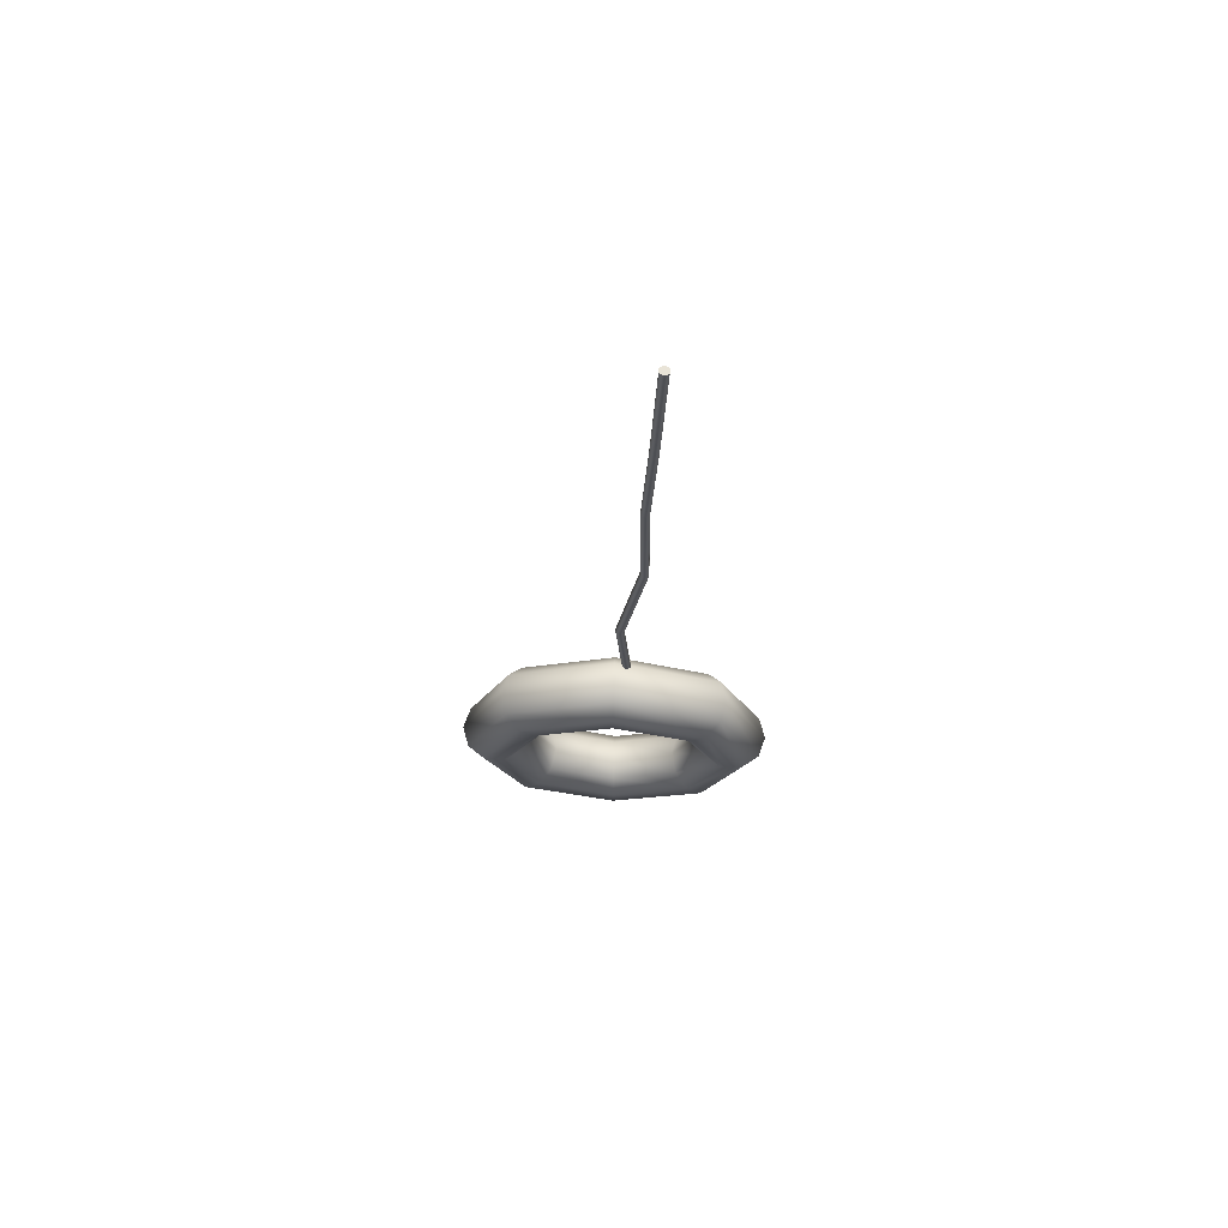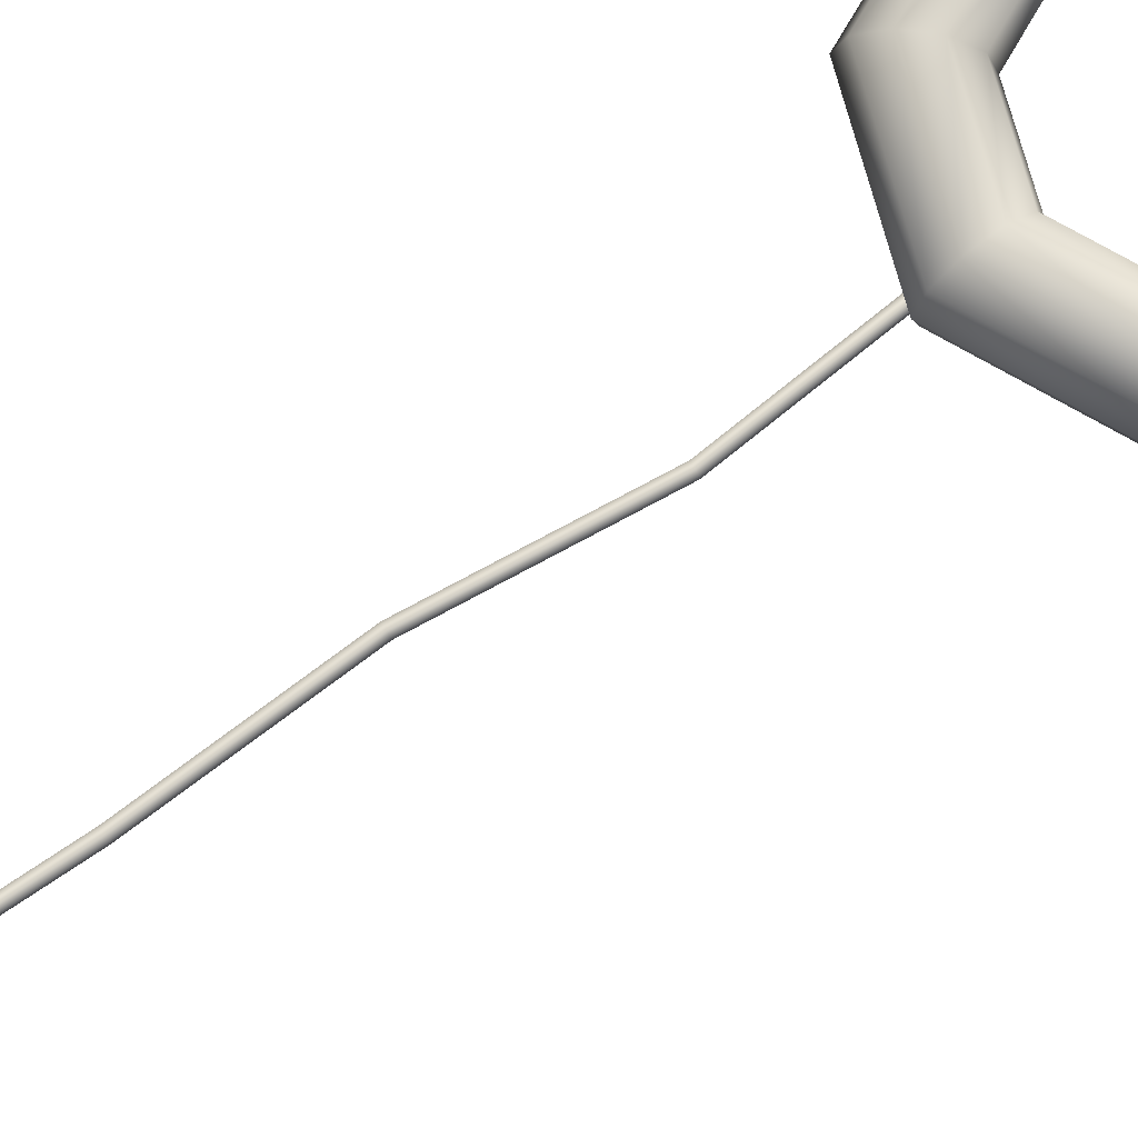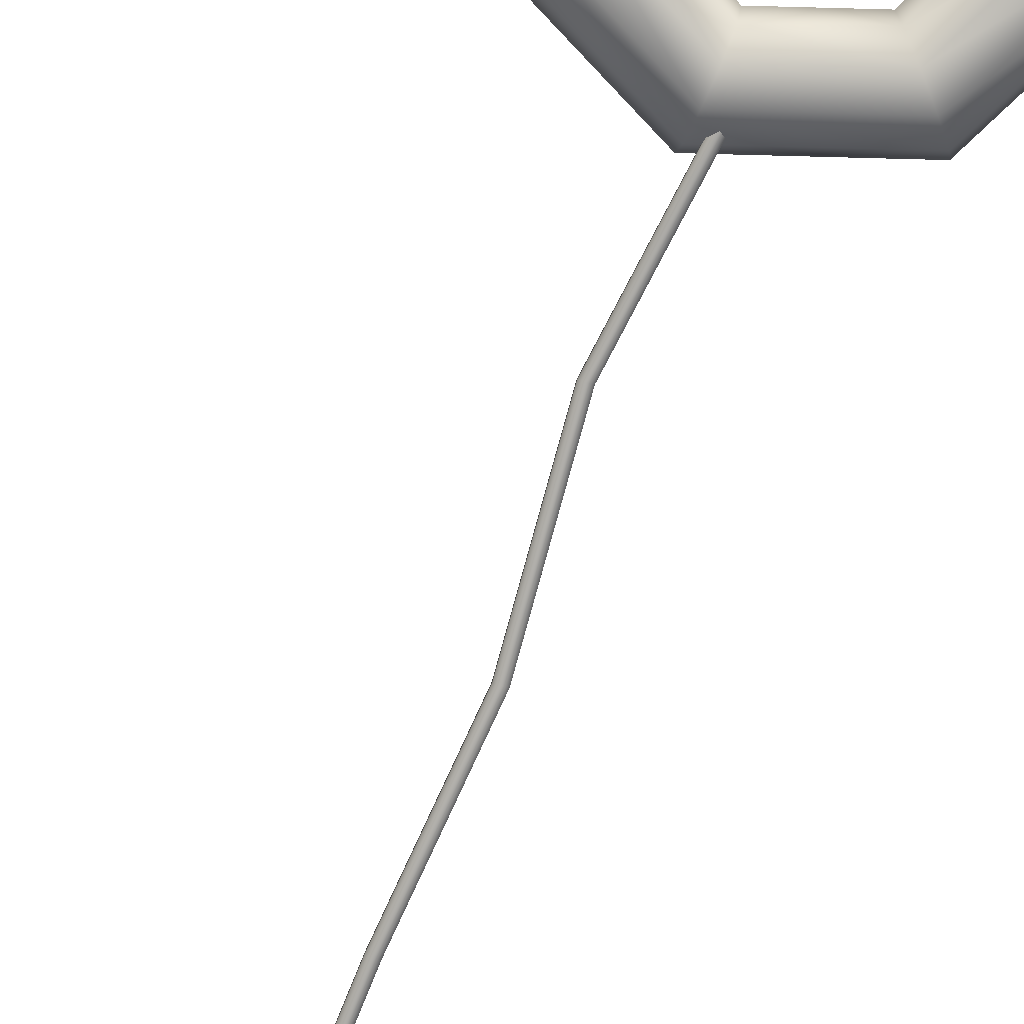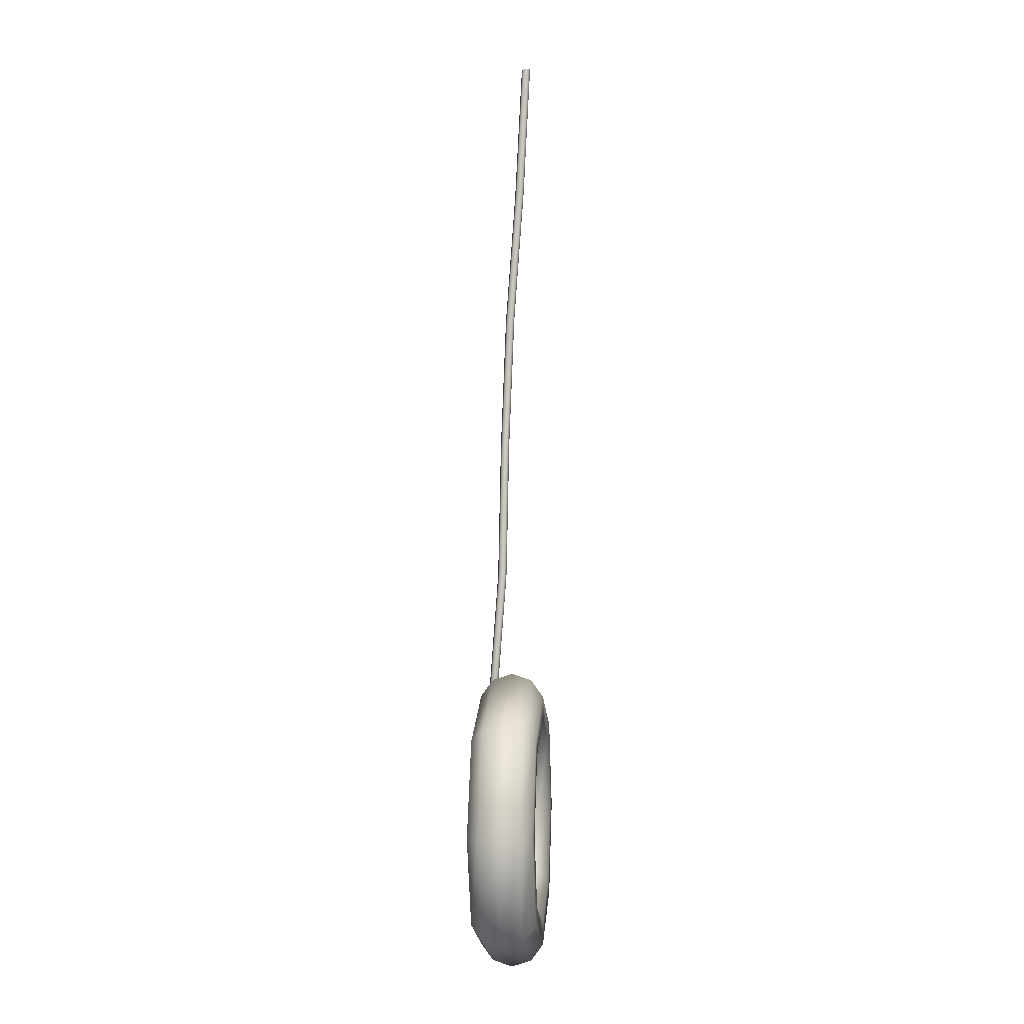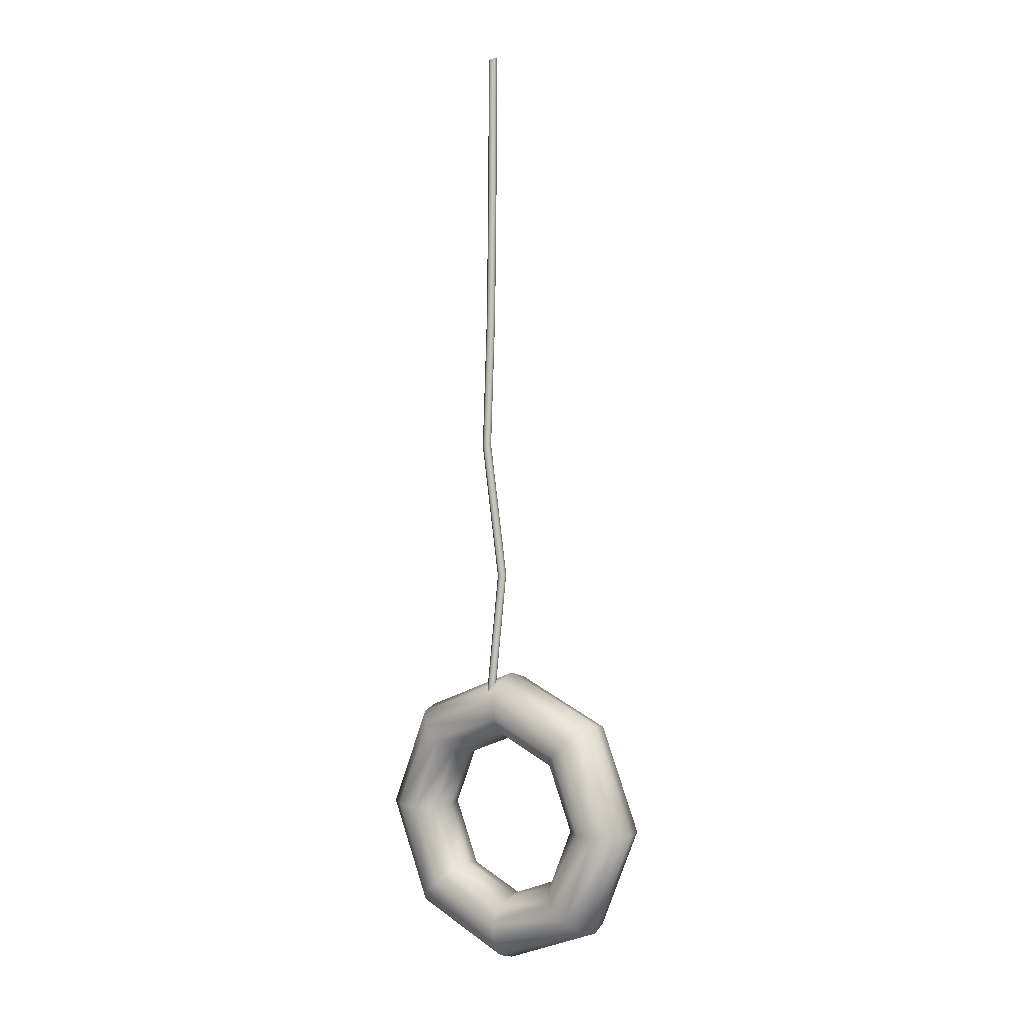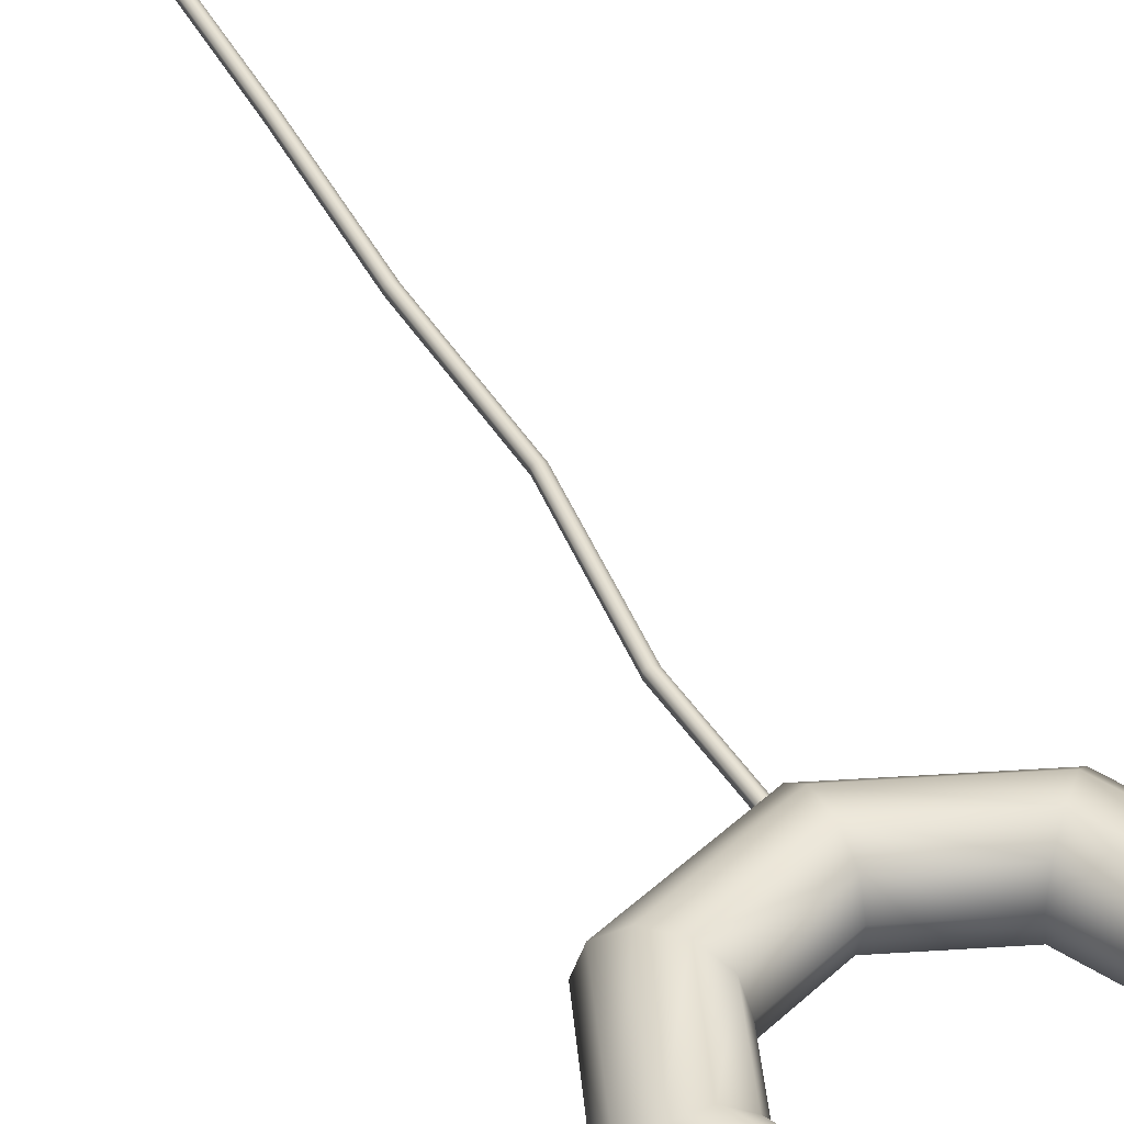
<metadata>
{"format":"obj","ext":"obj","renderer":"f3d","projection":"perspective","resolution":1024,"background":"white","views":[{"elev":68.2,"azim":2.1,"up":"+Y"},{"elev":72.6,"azim":-127.5,"up":"+Z"},{"elev":-79.4,"azim":-24.0,"up":"+Z"},{"elev":-1.0,"azim":-84.7,"up":"+Y"},{"elev":3.7,"azim":-142.2,"up":"+Y"},{"elev":38.0,"azim":-27.3,"up":"+Z"}]}
</metadata>
<code>
v -1e-06 19.46 0
v -1e-06 18.63 2.554
v 13.17 13.17 2.554
v 13.76 13.76 0
v -1e-06 18.63 2.554
v -1e-06 16.45 4.133
v 11.63 11.63 4.133
v 13.17 13.17 2.554
v -1e-06 13.77 4.133
v 9.735 9.735 4.133
v -1e-06 11.59 2.554
v 8.199 8.199 2.554
v -1e-06 11.59 2.554
v -0 10.76 -0
v 7.612 7.612 -0
v 8.199 8.199 2.554
v -1e-06 11.59 -2.554
v 8.199 8.199 -2.554
v -1e-06 11.59 -2.554
v -1e-06 13.77 -4.133
v 9.735 9.735 -4.133
v 8.199 8.199 -2.554
v -1e-06 16.45 -4.133
v 11.63 11.63 -4.133
v -1e-06 18.63 -2.554
v 13.17 13.17 -2.554
v -1e-06 18.63 -2.554
v 13.17 13.17 -2.554
v 13.76 13.76 0
v 13.17 13.17 2.554
v 18.63 -0 2.554
v 19.46 -0 0
v 16.45 -0 4.133
v 18.63 -0 2.554
v 13.77 -0 4.133
v 11.59 -0 2.554
v 8.199 8.199 2.554
v 7.612 7.612 -0
v 10.76 -0 -0
v 11.59 -0 2.554
v 8.199 8.199 -2.554
v 11.59 -0 -2.554
v 13.77 -0 -4.133
v 11.59 -0 -2.554
v 16.45 -0 -4.133
v 18.63 -0 -2.554
v 13.17 13.17 -2.554
v 18.63 -0 -2.554
v 13.17 -13.17 2.554
v 13.76 -13.76 0
v 11.63 -11.63 4.133
v 13.17 -13.17 2.554
v 9.735 -9.735 4.133
v 8.199 -8.199 2.554
v 7.612 -7.612 -0
v 8.199 -8.199 2.554
v 8.199 -8.199 -2.554
v 9.735 -9.735 -4.133
v 8.199 -8.199 -2.554
v 11.63 -11.63 -4.133
v 13.17 -13.17 -2.554
v 13.17 -13.17 -2.554
v 13.76 -13.76 0
v 13.17 -13.17 2.554
v -1e-06 -18.63 2.554
v -1e-06 -19.46 0
v -1e-06 -16.45 4.133
v -1e-06 -18.63 2.554
v -1e-06 -13.77 4.133
v -1e-06 -11.59 2.554
v 8.199 -8.199 2.554
v 7.612 -7.612 -0
v -0 -10.76 -0
v -1e-06 -11.59 2.554
v 8.199 -8.199 -2.554
v -1e-06 -11.59 -2.554
v -1e-06 -13.77 -4.133
v -1e-06 -11.59 -2.554
v -1e-06 -16.45 -4.133
v -1e-06 -18.63 -2.554
v 13.17 -13.17 -2.554
v -1e-06 -18.63 -2.554
v -13.17 -13.17 2.554
v -13.76 -13.76 0
v -11.63 -11.63 4.133
v -13.17 -13.17 2.554
v -9.735 -9.735 4.133
v -8.199 -8.199 2.554
v -7.612 -7.612 -0
v -8.199 -8.199 2.554
v -8.199 -8.199 -2.554
v -9.735 -9.735 -4.133
v -8.199 -8.199 -2.554
v -11.63 -11.63 -4.133
v -13.17 -13.17 -2.554
v -13.17 -13.17 -2.554
v -13.76 -13.76 0
v -13.17 -13.17 2.554
v -18.63 2e-06 2.554
v -19.46 2e-06 0
v -16.45 1e-06 4.133
v -18.63 2e-06 2.554
v -13.77 1e-06 4.133
v -11.59 1e-06 2.554
v -8.199 -8.199 2.554
v -7.612 -7.612 -0
v -10.76 1e-06 -0
v -11.59 1e-06 2.554
v -8.199 -8.199 -2.554
v -11.59 1e-06 -2.554
v -13.77 1e-06 -4.133
v -11.59 1e-06 -2.554
v -16.45 1e-06 -4.133
v -18.63 2e-06 -2.554
v -13.17 -13.17 -2.554
v -18.63 2e-06 -2.554
v -13.17 13.17 2.554
v -13.76 13.76 0
v -11.63 11.63 4.133
v -13.17 13.17 2.554
v -9.735 9.735 4.133
v -8.199 8.199 2.554
v -7.612 7.612 -0
v -8.199 8.199 2.554
v -8.199 8.199 -2.554
v -9.735 9.735 -4.133
v -8.199 8.199 -2.554
v -11.63 11.63 -4.133
v -13.17 13.17 -2.554
v -13.17 13.17 -2.554
v -13.76 13.76 0
v -13.17 13.17 2.554
v -8.199 8.199 2.554
v -7.612 7.612 -0
v -8.199 8.199 -2.554
v -13.17 13.17 -2.554
v 1.08 15.55 -3.037
v 1.066 15.63 -2.469
v 0.1407 32.77 -1.078
v 0.1546 32.69 -1.646
v 1.066 15.63 -2.469
v 1.544 15.6 -2.176
v 0.6181 32.74 -0.7849
v 0.1407 32.77 -1.078
v 2.035 15.49 -2.451
v 1.109 32.63 -1.06
v 2.035 15.49 -2.451
v 2.049 15.41 -3.019
v 1.123 32.55 -1.628
v 1.109 32.63 -1.06
v 2.049 15.41 -3.019
v 1.572 15.45 -3.312
v 0.6459 32.58 -1.921
v 1.123 32.55 -1.628
v 1.08 15.55 -3.037
v 0.1546 32.69 -1.646
v 2.777 50.04 -0.9762
v 2.791 49.96 -1.544
v 3.255 50.01 -0.6835
v 2.777 50.04 -0.9762
v 3.746 49.9 -0.9588
v 3.76 49.82 -1.527
v 3.746 49.9 -0.9588
v 3.282 49.85 -1.819
v 3.76 49.82 -1.527
v 2.791 49.96 -1.544
v 2.638 67.25 -0.2675
v 2.652 67.17 -0.8354
v 3.115 67.22 0.02526
v 2.638 67.25 -0.2675
v 3.607 67.11 -0.25
v 3.62 67.03 -0.818
v 3.607 67.11 -0.25
v 3.143 67.06 -1.111
v 3.62 67.03 -0.818
v 2.652 67.17 -0.8354
v 3.333 84.4 0.9345
v 3.347 84.33 0.3665
v 3.81 84.37 1.227
v 3.333 84.4 0.9345
v 4.302 84.27 0.9519
v 4.316 84.19 0.3839
v 4.302 84.27 0.9519
v 3.838 84.22 0.09123
v 4.316 84.19 0.3839
v 3.347 84.33 0.3665
v 3.9 101.6 1.785
v 3.913 101.5 1.217
v 4.377 101.6 2.078
v 3.9 101.6 1.785
v 4.868 101.5 1.803
v 4.882 101.4 1.235
v 4.868 101.5 1.803
v 4.405 101.4 0.942
v 4.882 101.4 1.235
v 3.913 101.5 1.217
v 2.049 15.41 -3.019
v 2.035 15.49 -2.451
v 1.544 15.6 -2.176
v 1.066 15.63 -2.469
v 1.08 15.55 -3.037
v 1.572 15.45 -3.312
v 3.9 101.6 1.785
v 4.377 101.6 2.078
v 4.868 101.5 1.803
v 4.882 101.4 1.235
v 4.405 101.4 0.942
v 3.913 101.5 1.217
f 1 2 3
f 3 4 1
f 5 6 7
f 7 8 5
f 6 9 10
f 10 7 6
f 9 11 12
f 12 10 9
f 13 14 15
f 15 16 13
f 14 17 18
f 18 15 14
f 19 20 21
f 21 22 19
f 20 23 24
f 24 21 20
f 23 25 26
f 26 24 23
f 27 1 4
f 4 28 27
f 29 30 31
f 31 32 29
f 8 7 33
f 33 34 8
f 7 10 35
f 35 33 7
f 10 12 36
f 36 35 10
f 37 38 39
f 39 40 37
f 38 41 42
f 42 39 38
f 22 21 43
f 43 44 22
f 21 24 45
f 45 43 21
f 24 26 46
f 46 45 24
f 47 29 32
f 32 48 47
f 32 31 49
f 49 50 32
f 34 33 51
f 51 52 34
f 33 35 53
f 53 51 33
f 35 36 54
f 54 53 35
f 40 39 55
f 55 56 40
f 39 42 57
f 57 55 39
f 44 43 58
f 58 59 44
f 43 45 60
f 60 58 43
f 45 46 61
f 61 60 45
f 48 32 50
f 50 62 48
f 63 64 65
f 65 66 63
f 52 51 67
f 67 68 52
f 51 53 69
f 69 67 51
f 53 54 70
f 70 69 53
f 71 72 73
f 73 74 71
f 72 75 76
f 76 73 72
f 59 58 77
f 77 78 59
f 58 60 79
f 79 77 58
f 60 61 80
f 80 79 60
f 81 63 66
f 66 82 81
f 66 65 83
f 83 84 66
f 68 67 85
f 85 86 68
f 67 69 87
f 87 85 67
f 69 70 88
f 88 87 69
f 74 73 89
f 89 90 74
f 73 76 91
f 91 89 73
f 78 77 92
f 92 93 78
f 77 79 94
f 94 92 77
f 79 80 95
f 95 94 79
f 82 66 84
f 84 96 82
f 97 98 99
f 99 100 97
f 86 85 101
f 101 102 86
f 85 87 103
f 103 101 85
f 87 88 104
f 104 103 87
f 105 106 107
f 107 108 105
f 106 109 110
f 110 107 106
f 93 92 111
f 111 112 93
f 92 94 113
f 113 111 92
f 94 95 114
f 114 113 94
f 115 97 100
f 100 116 115
f 100 99 117
f 117 118 100
f 102 101 119
f 119 120 102
f 101 103 121
f 121 119 101
f 103 104 122
f 122 121 103
f 108 107 123
f 123 124 108
f 107 110 125
f 125 123 107
f 112 111 126
f 126 127 112
f 111 113 128
f 128 126 111
f 113 114 129
f 129 128 113
f 116 100 118
f 118 130 116
f 131 132 2
f 2 1 131
f 120 119 6
f 6 5 120
f 119 121 9
f 9 6 119
f 121 122 11
f 11 9 121
f 133 134 14
f 14 13 133
f 134 135 17
f 17 14 134
f 127 126 20
f 20 19 127
f 126 128 23
f 23 20 126
f 128 129 25
f 25 23 128
f 136 131 1
f 1 27 136
f 137 138 139
f 139 140 137
f 141 142 143
f 143 144 141
f 142 145 146
f 146 143 142
f 147 148 149
f 149 150 147
f 151 152 153
f 153 154 151
f 152 155 156
f 156 153 152
f 140 139 157
f 157 158 140
f 144 143 159
f 159 160 144
f 143 146 161
f 161 159 143
f 150 149 162
f 162 163 150
f 154 153 164
f 164 165 154
f 153 156 166
f 166 164 153
f 158 157 167
f 167 168 158
f 160 159 169
f 169 170 160
f 159 161 171
f 171 169 159
f 163 162 172
f 172 173 163
f 165 164 174
f 174 175 165
f 164 166 176
f 176 174 164
f 168 167 177
f 177 178 168
f 170 169 179
f 179 180 170
f 169 171 181
f 181 179 169
f 173 172 182
f 182 183 173
f 175 174 184
f 184 185 175
f 174 176 186
f 186 184 174
f 178 177 187
f 187 188 178
f 180 179 189
f 189 190 180
f 179 181 191
f 191 189 179
f 183 182 192
f 192 193 183
f 185 184 194
f 194 195 185
f 184 186 196
f 196 194 184
f 197 198 199
f 199 200 201
f 197 199 201
f 202 197 201
f 203 204 205
f 205 206 207
f 203 205 207
f 208 203 207

</code>
